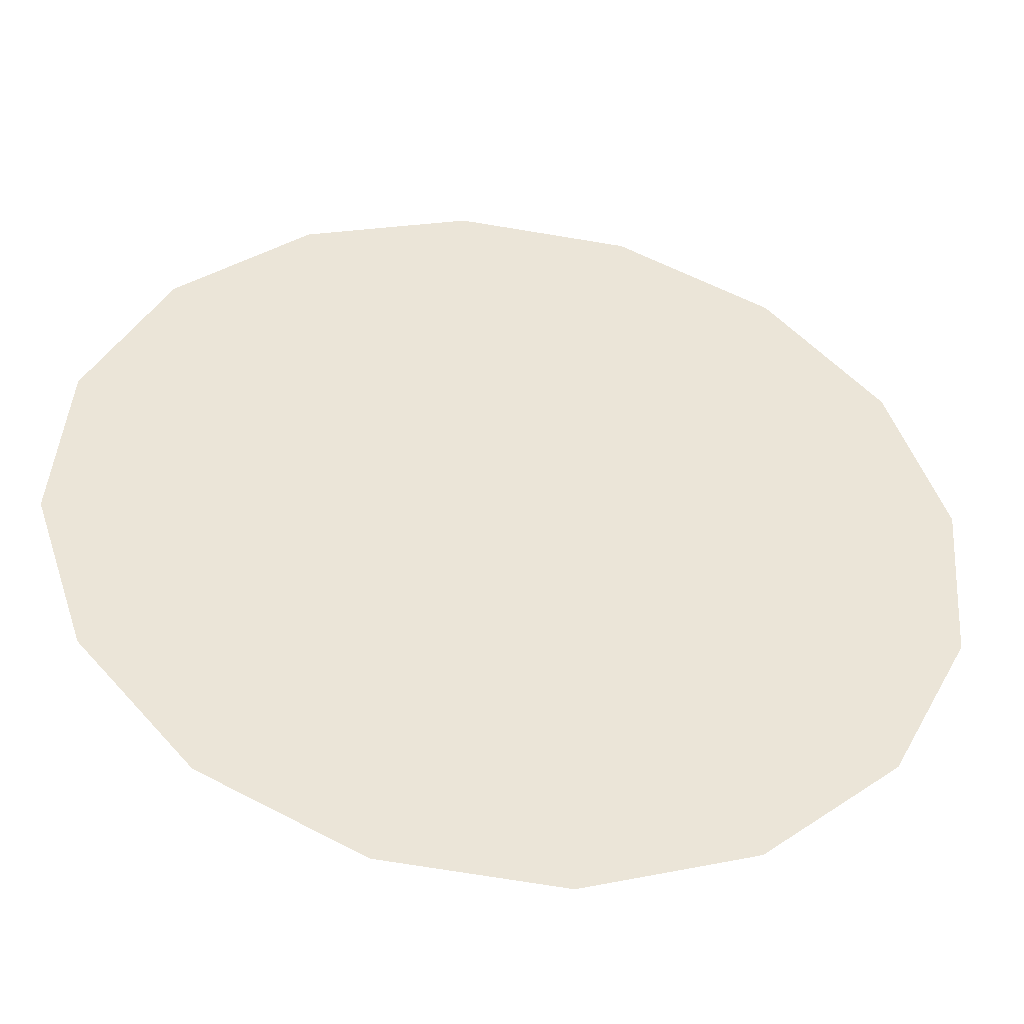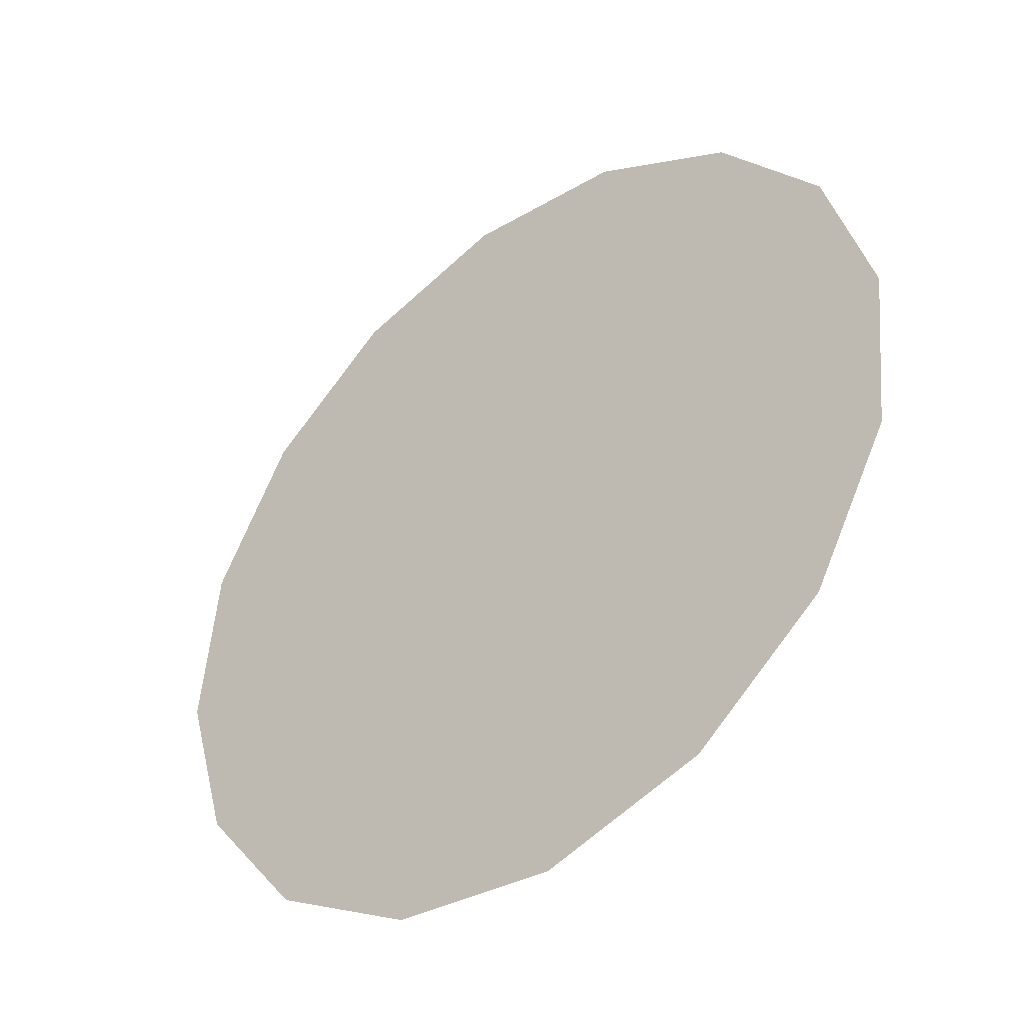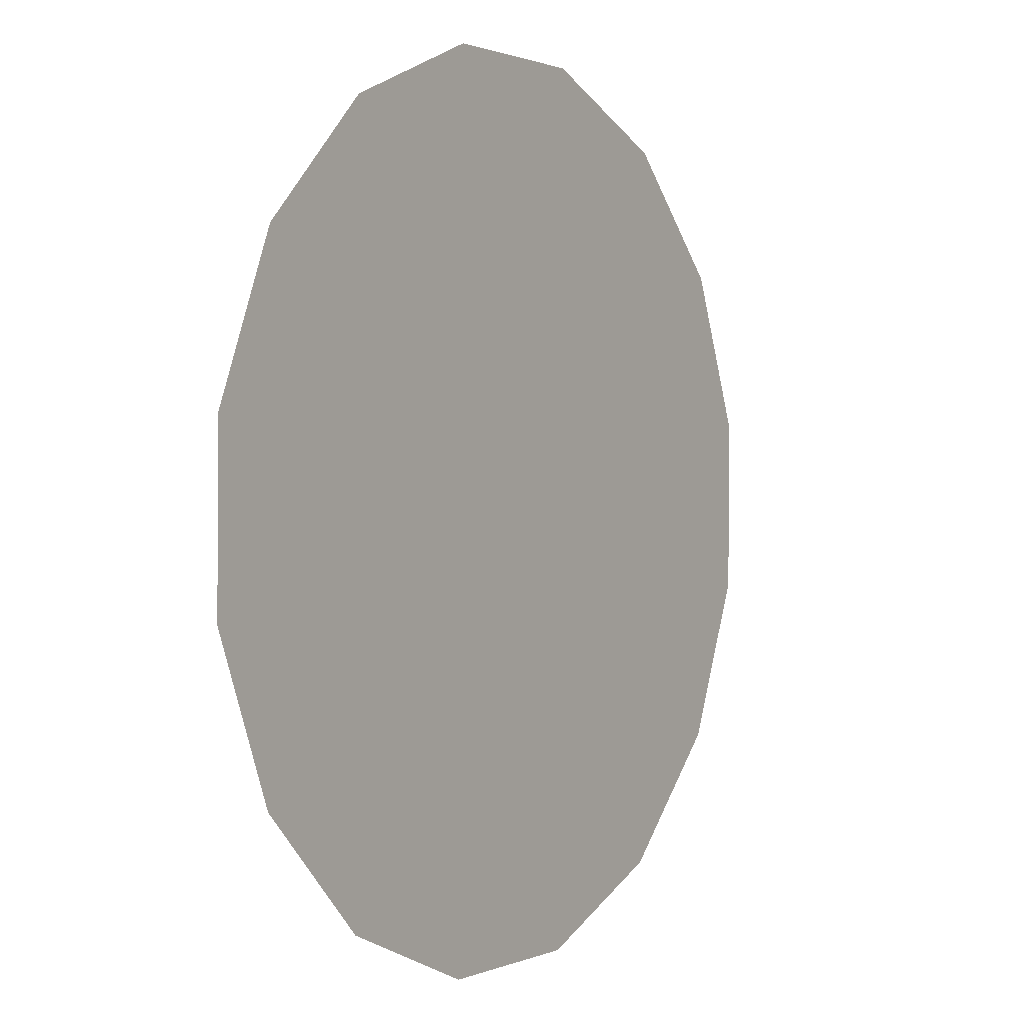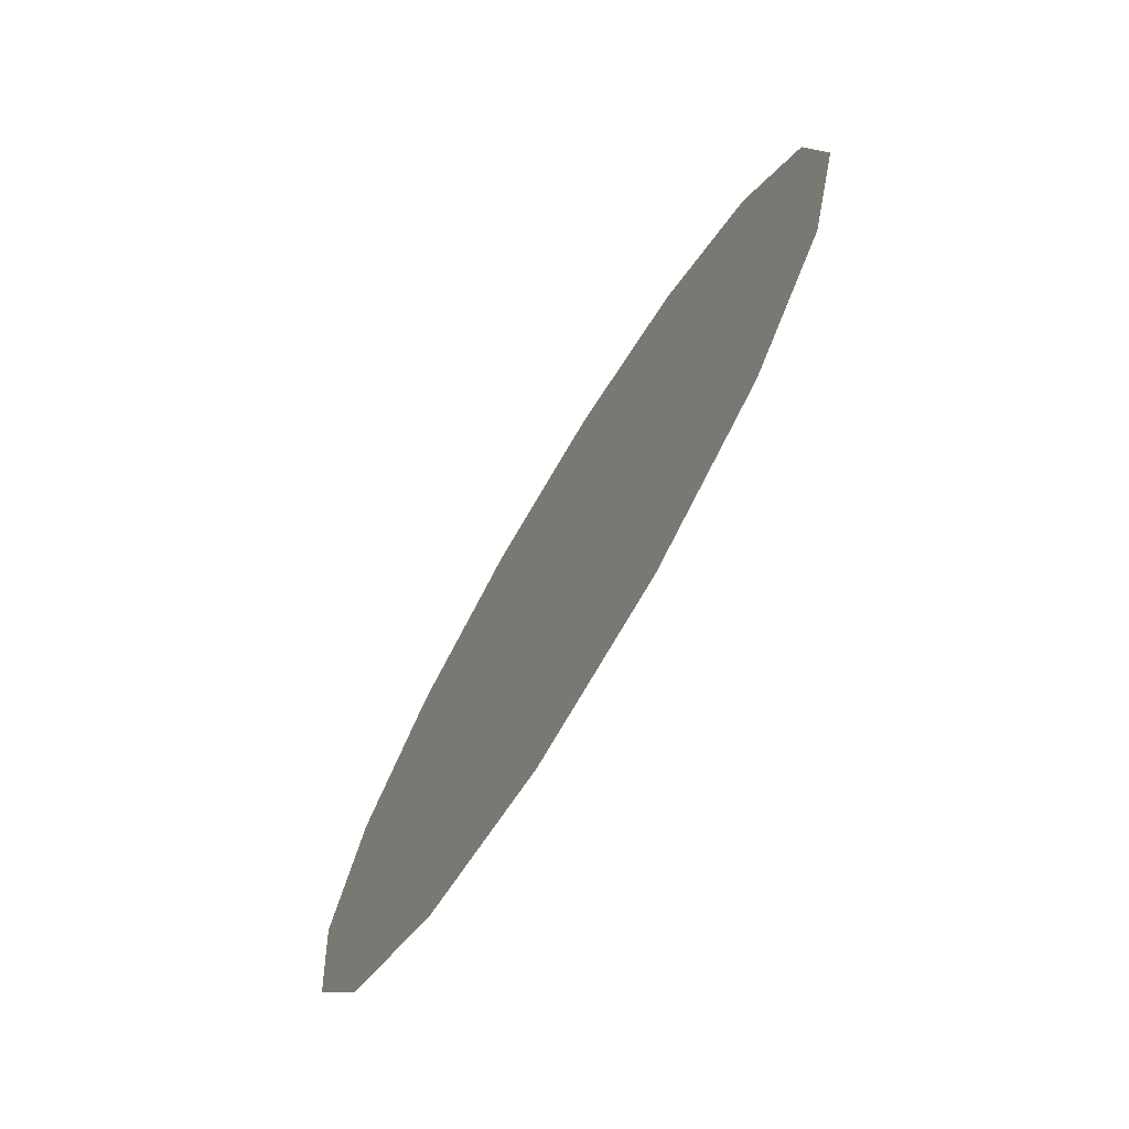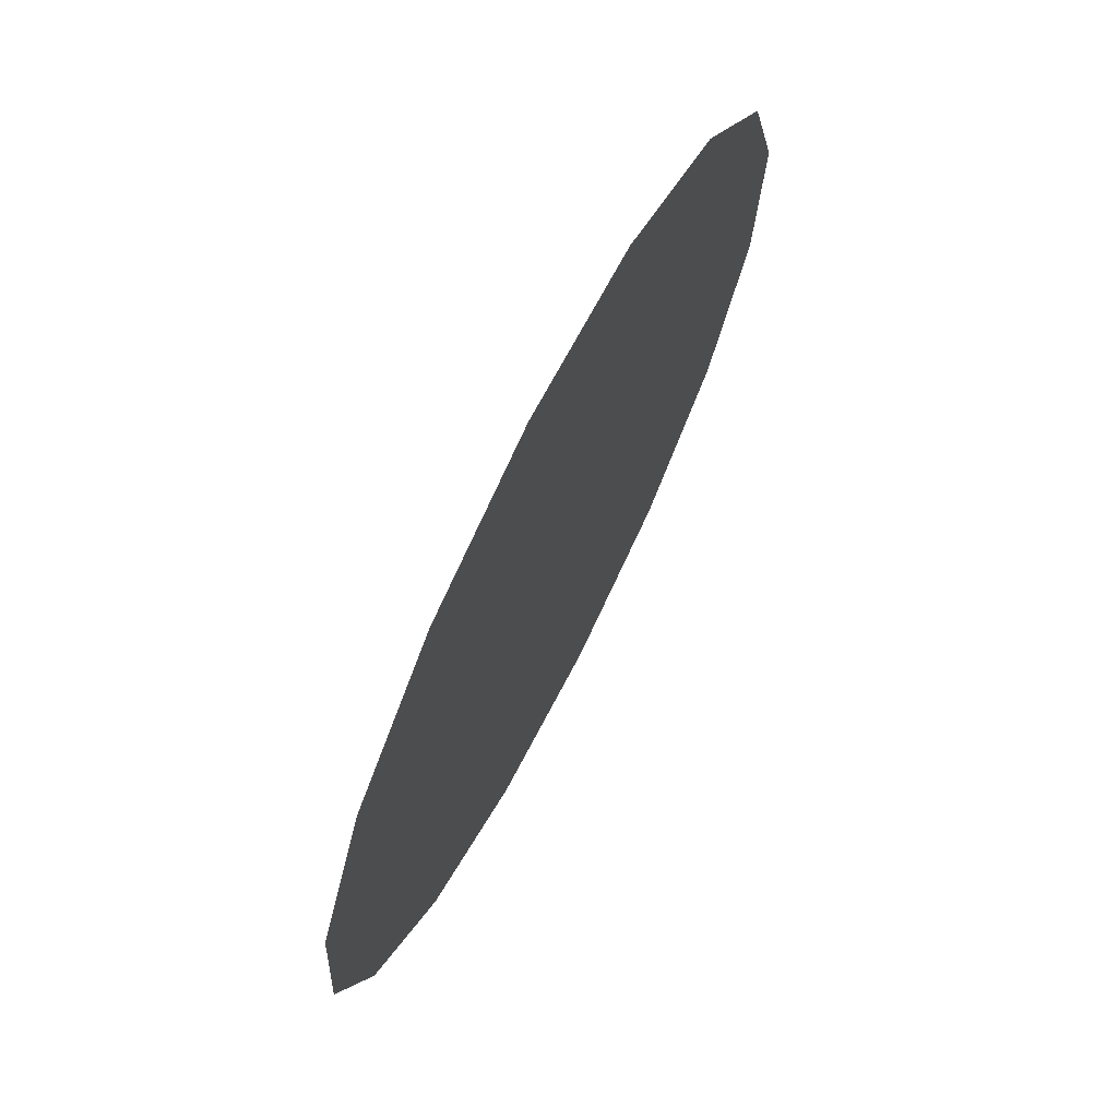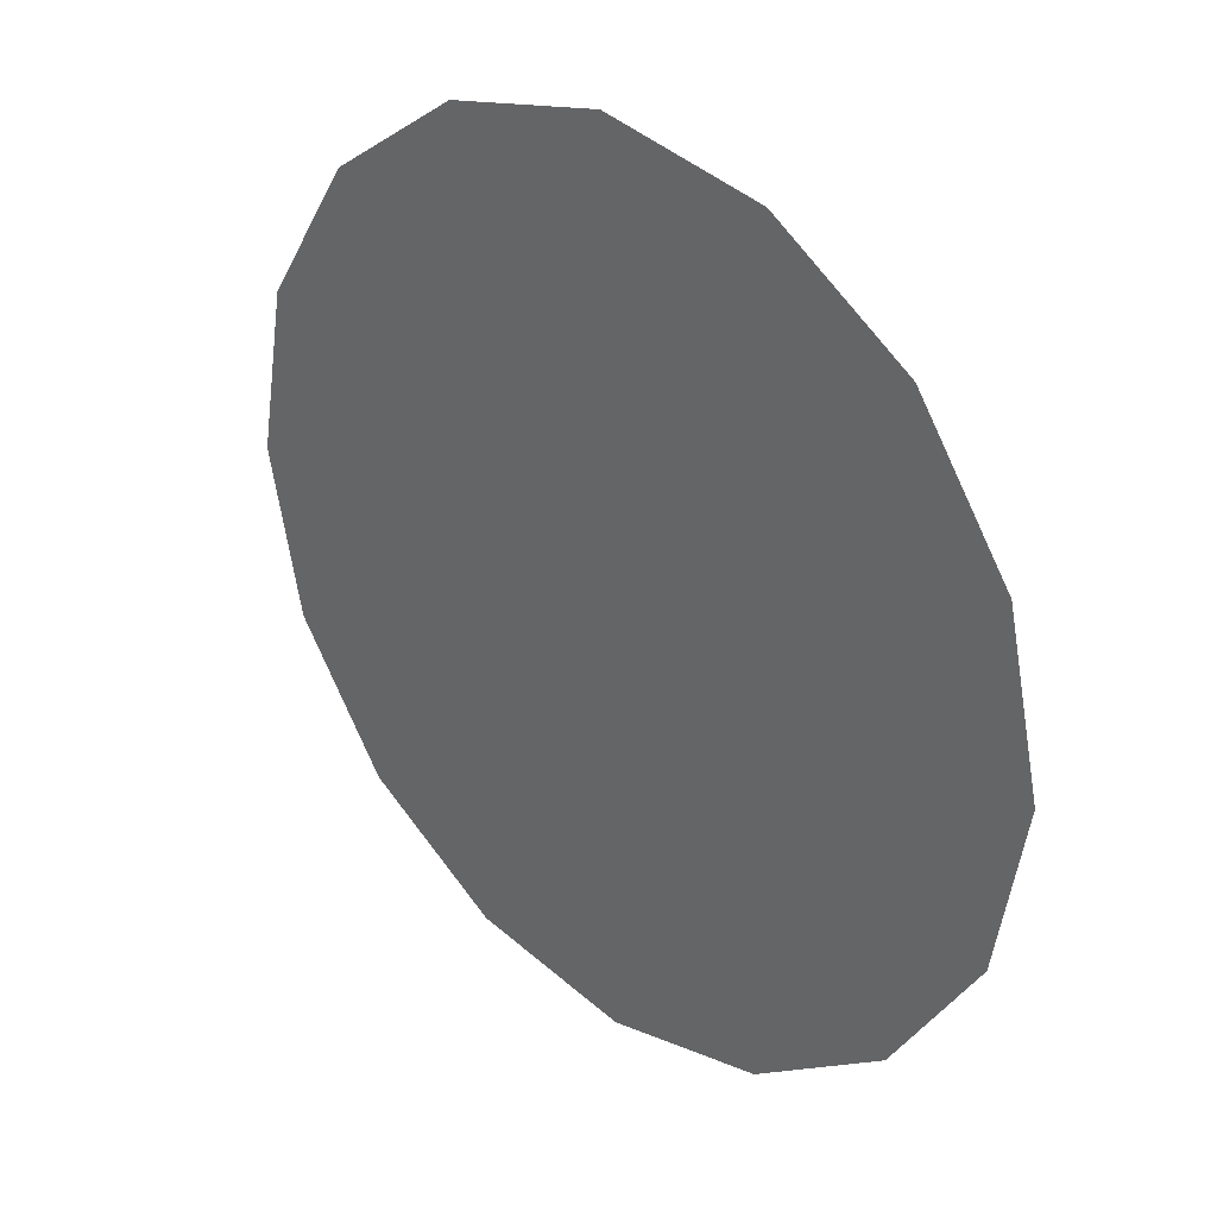
<metadata>
{"format":"obj","ext":"obj","renderer":"f3d","projection":"perspective","resolution":1024,"background":"white","views":[{"elev":-77.0,"azim":-130.9,"up":"+Z"},{"elev":-6.3,"azim":-80.2,"up":"+Y"},{"elev":72.6,"azim":-19.2,"up":"+Z"},{"elev":46.4,"azim":-18.4,"up":"+Y"},{"elev":-7.4,"azim":-29.4,"up":"+Y"},{"elev":69.1,"azim":-75.0,"up":"+Y"}]}
</metadata>
<code>
g R_LowerSpeaker
v 0.7265 -1.68 2.468
v 0.7182 -1.656 2.5
v 0.664 -1.761 2.486
v 0.6474 -1.713 2.55
v 0.7182 -1.656 2.5
v 0.7206 -1.623 2.524
v 0.6474 -1.713 2.55
v 0.6524 -1.648 2.599
v 0.7206 -1.623 2.524
v 0.7335 -1.587 2.537
v 0.6524 -1.648 2.599
v 0.6781 -1.576 2.624
v 0.7335 -1.587 2.537
v 0.7548 -1.552 2.537
v 0.6781 -1.576 2.624
v 0.7207 -1.507 2.624
v 0.7548 -1.552 2.537
v 0.7813 -1.525 2.523
v 0.7207 -1.507 2.624
v 0.7737 -1.451 2.596
v 0.7813 -1.525 2.523
v 0.809 -1.508 2.498
v 0.7737 -1.451 2.596
v 0.829 -1.419 2.547
v 0.809 -1.508 2.498
v 0.8336 -1.506 2.466
v 0.829 -1.419 2.547
v 0.8782 -1.413 2.482
v 0.8336 -1.506 2.466
v 0.8514 -1.517 2.431
v 0.8782 -1.413 2.482
v 0.9138 -1.436 2.413
v 0.8514 -1.517 2.431
v 0.8597 -1.541 2.399
v 0.9138 -1.436 2.413
v 0.9304 -1.483 2.349
v 0.8597 -1.541 2.399
v 0.8572 -1.573 2.375
v 0.9304 -1.483 2.349
v 0.9255 -1.548 2.301
v 0.8572 -1.573 2.375
v 0.8443 -1.609 2.362
v 0.9255 -1.548 2.301
v 0.8997 -1.621 2.275
v 0.8443 -1.609 2.362
v 0.823 -1.644 2.363
v 0.8997 -1.621 2.275
v 0.8571 -1.69 2.275
v 0.823 -1.644 2.363
v 0.7965 -1.672 2.376
v 0.8571 -1.69 2.275
v 0.8041 -1.745 2.303
v 0.7965 -1.672 2.376
v 0.7689 -1.688 2.401
v 0.8041 -1.745 2.303
v 0.7488 -1.778 2.352
v 0.7689 -1.688 2.401
v 0.7443 -1.691 2.433
v 0.7488 -1.778 2.352
v 0.6996 -1.783 2.417
v 0.7443 -1.691 2.433
v 0.7265 -1.68 2.468
v 0.6996 -1.783 2.417
v 0.664 -1.761 2.486
v 0.664 -1.761 2.486
v 0.6474 -1.713 2.55
v 0.6015 -1.842 2.504
v 0.5767 -1.771 2.6
v 0.6474 -1.713 2.55
v 0.6524 -1.648 2.599
v 0.5767 -1.771 2.6
v 0.5841 -1.673 2.673
v 0.6524 -1.648 2.599
v 0.6781 -1.576 2.624
v 0.5841 -1.673 2.673
v 0.6227 -1.565 2.712
v 0.6781 -1.576 2.624
v 0.7207 -1.507 2.624
v 0.6227 -1.565 2.712
v 0.6866 -1.461 2.711
v 0.7207 -1.507 2.624
v 0.7737 -1.451 2.596
v 0.6866 -1.461 2.711
v 0.7661 -1.378 2.67
v 0.7737 -1.451 2.596
v 0.829 -1.419 2.547
v 0.7661 -1.378 2.67
v 0.8491 -1.329 2.595
v 0.829 -1.419 2.547
v 0.8782 -1.413 2.482
v 0.8491 -1.329 2.595
v 0.9229 -1.32 2.499
v 0.8782 -1.413 2.482
v 0.9138 -1.436 2.413
v 0.9229 -1.32 2.499
v 0.9763 -1.354 2.395
v 0.9138 -1.436 2.413
v 0.9304 -1.483 2.349
v 0.9763 -1.354 2.395
v 1.001 -1.426 2.299
v 0.9304 -1.483 2.349
v 0.9255 -1.548 2.301
v 1.001 -1.426 2.299
v 0.9938 -1.523 2.226
v 0.9255 -1.548 2.301
v 0.8997 -1.621 2.275
v 0.9938 -1.523 2.226
v 0.9551 -1.632 2.187
v 0.8997 -1.621 2.275
v 0.8571 -1.69 2.275
v 0.9551 -1.632 2.187
v 0.8912 -1.736 2.188
v 0.8571 -1.69 2.275
v 0.8041 -1.745 2.303
v 0.8912 -1.736 2.188
v 0.8117 -1.819 2.229
v 0.8041 -1.745 2.303
v 0.7488 -1.778 2.352
v 0.8117 -1.819 2.229
v 0.7288 -1.868 2.304
v 0.7488 -1.778 2.352
v 0.6996 -1.783 2.417
v 0.7288 -1.868 2.304
v 0.655 -1.876 2.4
v 0.6996 -1.783 2.417
v 0.664 -1.761 2.486
v 0.655 -1.876 2.4
v 0.6015 -1.842 2.504
v 0.6015 -1.842 2.504
v 0.5767 -1.771 2.6
v 0.5391 -1.923 2.523
v 0.5059 -1.828 2.65
v 0.5767 -1.771 2.6
v 0.5841 -1.673 2.673
v 0.5059 -1.828 2.65
v 0.5158 -1.698 2.747
v 0.5841 -1.673 2.673
v 0.6227 -1.565 2.712
v 0.5158 -1.698 2.747
v 0.5673 -1.553 2.799
v 0.6227 -1.565 2.712
v 0.6866 -1.461 2.711
v 0.5673 -1.553 2.799
v 0.6525 -1.415 2.798
v 0.6866 -1.461 2.711
v 0.7661 -1.378 2.67
v 0.6525 -1.415 2.798
v 0.7585 -1.305 2.743
v 0.7661 -1.378 2.67
v 0.8491 -1.329 2.595
v 0.7585 -1.305 2.743
v 0.8691 -1.239 2.644
v 0.8491 -1.329 2.595
v 0.9229 -1.32 2.499
v 0.8691 -1.239 2.644
v 0.9675 -1.228 2.515
v 0.9229 -1.32 2.499
v 0.9763 -1.354 2.395
v 0.9675 -1.228 2.515
v 1.039 -1.273 2.376
v 0.9763 -1.354 2.395
v 1.001 -1.426 2.299
v 1.039 -1.273 2.376
v 1.072 -1.368 2.249
v 1.001 -1.426 2.299
v 0.9938 -1.523 2.226
v 1.072 -1.368 2.249
v 1.062 -1.498 2.152
v 0.9938 -1.523 2.226
v 0.9551 -1.632 2.187
v 1.062 -1.498 2.152
v 1.011 -1.643 2.1
v 0.9551 -1.632 2.187
v 0.8912 -1.736 2.188
v 1.011 -1.643 2.1
v 0.9253 -1.782 2.101
v 0.8912 -1.736 2.188
v 0.8117 -1.819 2.229
v 0.9253 -1.782 2.101
v 0.8194 -1.892 2.156
v 0.8117 -1.819 2.229
v 0.7288 -1.868 2.304
v 0.8194 -1.892 2.156
v 0.7087 -1.958 2.255
v 0.7288 -1.868 2.304
v 0.655 -1.876 2.4
v 0.7087 -1.958 2.255
v 0.6103 -1.969 2.384
v 0.655 -1.876 2.4
v 0.6015 -1.842 2.504
v 0.6103 -1.969 2.384
v 0.5391 -1.923 2.523
v 0.7182 -1.656 2.5
v 0.7265 -1.68 2.468
v 0.7889 -1.598 2.45
v 0.7206 -1.623 2.524
v 0.7182 -1.656 2.5
v 0.7889 -1.598 2.45
v 0.7335 -1.587 2.537
v 0.7206 -1.623 2.524
v 0.7889 -1.598 2.45
v 0.7548 -1.552 2.537
v 0.7335 -1.587 2.537
v 0.7889 -1.598 2.45
v 0.7813 -1.525 2.523
v 0.7548 -1.552 2.537
v 0.7889 -1.598 2.45
v 0.809 -1.508 2.498
v 0.7813 -1.525 2.523
v 0.7889 -1.598 2.45
v 0.8336 -1.506 2.466
v 0.809 -1.508 2.498
v 0.7889 -1.598 2.45
v 0.8514 -1.517 2.431
v 0.8336 -1.506 2.466
v 0.7889 -1.598 2.45
v 0.8597 -1.541 2.399
v 0.8514 -1.517 2.431
v 0.7889 -1.598 2.45
v 0.8572 -1.573 2.375
v 0.8597 -1.541 2.399
v 0.7889 -1.598 2.45
v 0.8443 -1.609 2.362
v 0.8572 -1.573 2.375
v 0.7889 -1.598 2.45
v 0.823 -1.644 2.363
v 0.8443 -1.609 2.362
v 0.7889 -1.598 2.45
v 0.7965 -1.672 2.376
v 0.823 -1.644 2.363
v 0.7889 -1.598 2.45
v 0.7689 -1.688 2.401
v 0.7965 -1.672 2.376
v 0.7889 -1.598 2.45
v 0.7443 -1.691 2.433
v 0.7689 -1.688 2.401
v 0.7889 -1.598 2.45
v 0.7265 -1.68 2.468
v 0.7443 -1.691 2.433
v 0.7889 -1.598 2.45
g R_LowerSpeaker_0
f 3 2 1
f 3 4 2
f 7 6 5
f 7 8 6
f 11 10 9
f 11 12 10
f 15 14 13
f 15 16 14
f 19 18 17
f 19 20 18
f 23 22 21
f 23 24 22
f 27 26 25
f 27 28 26
f 31 30 29
f 31 32 30
f 35 34 33
f 35 36 34
f 39 38 37
f 39 40 38
f 43 42 41
f 43 44 42
f 47 46 45
f 47 48 46
f 51 50 49
f 51 52 50
f 55 54 53
f 55 56 54
f 59 58 57
f 59 60 58
f 63 62 61
f 63 64 62
f 67 66 65
f 67 68 66
f 71 70 69
f 71 72 70
f 75 74 73
f 75 76 74
f 79 78 77
f 79 80 78
f 83 82 81
f 83 84 82
f 87 86 85
f 87 88 86
f 91 90 89
f 91 92 90
f 95 94 93
f 95 96 94
f 99 98 97
f 99 100 98
f 103 102 101
f 103 104 102
f 107 106 105
f 107 108 106
f 111 110 109
f 111 112 110
f 115 114 113
f 115 116 114
f 119 118 117
f 119 120 118
f 123 122 121
f 123 124 122
f 127 126 125
f 127 128 126
f 131 130 129
f 131 132 130
f 135 134 133
f 135 136 134
f 139 138 137
f 139 140 138
f 143 142 141
f 143 144 142
f 147 146 145
f 147 148 146
f 151 150 149
f 151 152 150
f 155 154 153
f 155 156 154
f 159 158 157
f 159 160 158
f 163 162 161
f 163 164 162
f 167 166 165
f 167 168 166
f 171 170 169
f 171 172 170
f 175 174 173
f 175 176 174
f 179 178 177
f 179 180 178
f 183 182 181
f 183 184 182
f 187 186 185
f 187 188 186
f 191 190 189
f 191 192 190
f 195 194 193
f 198 197 196
f 201 200 199
f 204 203 202
f 207 206 205
f 210 209 208
f 213 212 211
f 216 215 214
f 219 218 217
f 222 221 220
f 225 224 223
f 228 227 226
f 231 230 229
f 234 233 232
f 237 236 235
f 240 239 238

</code>
